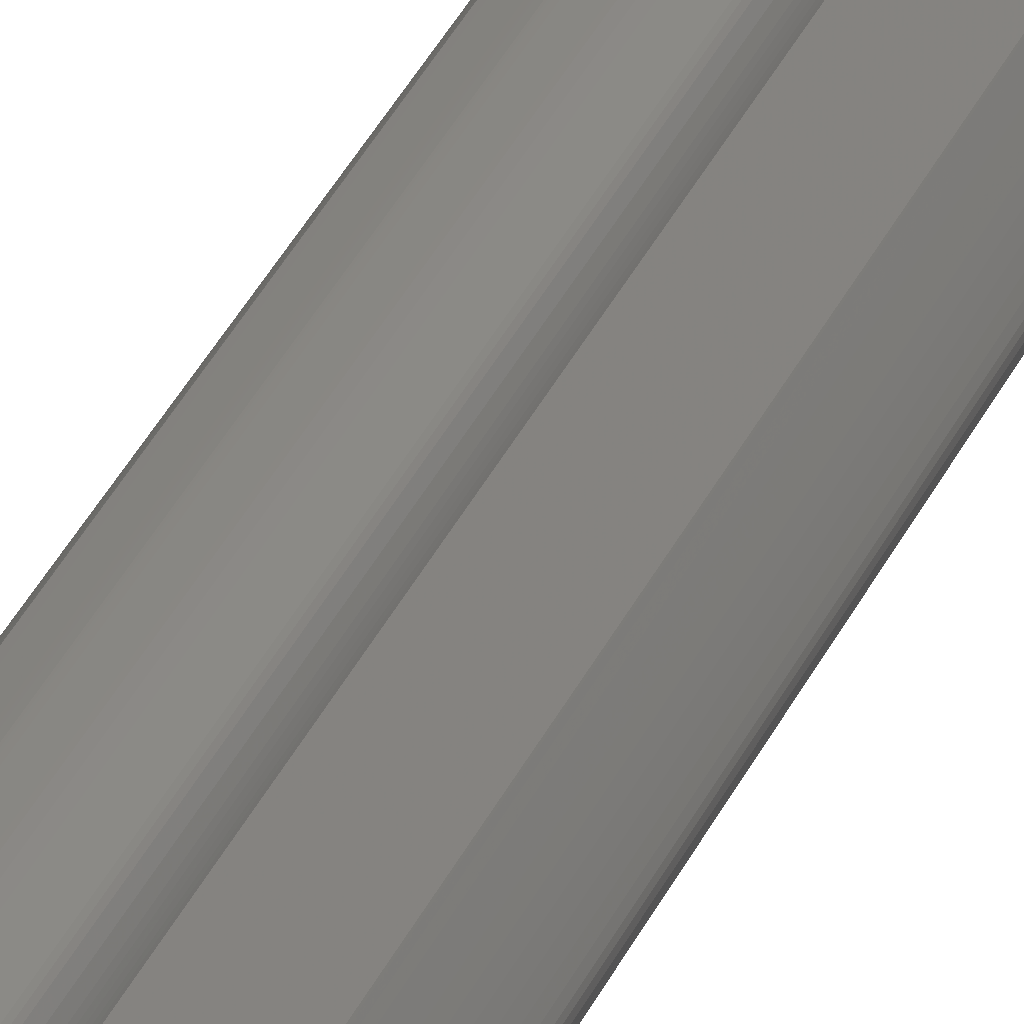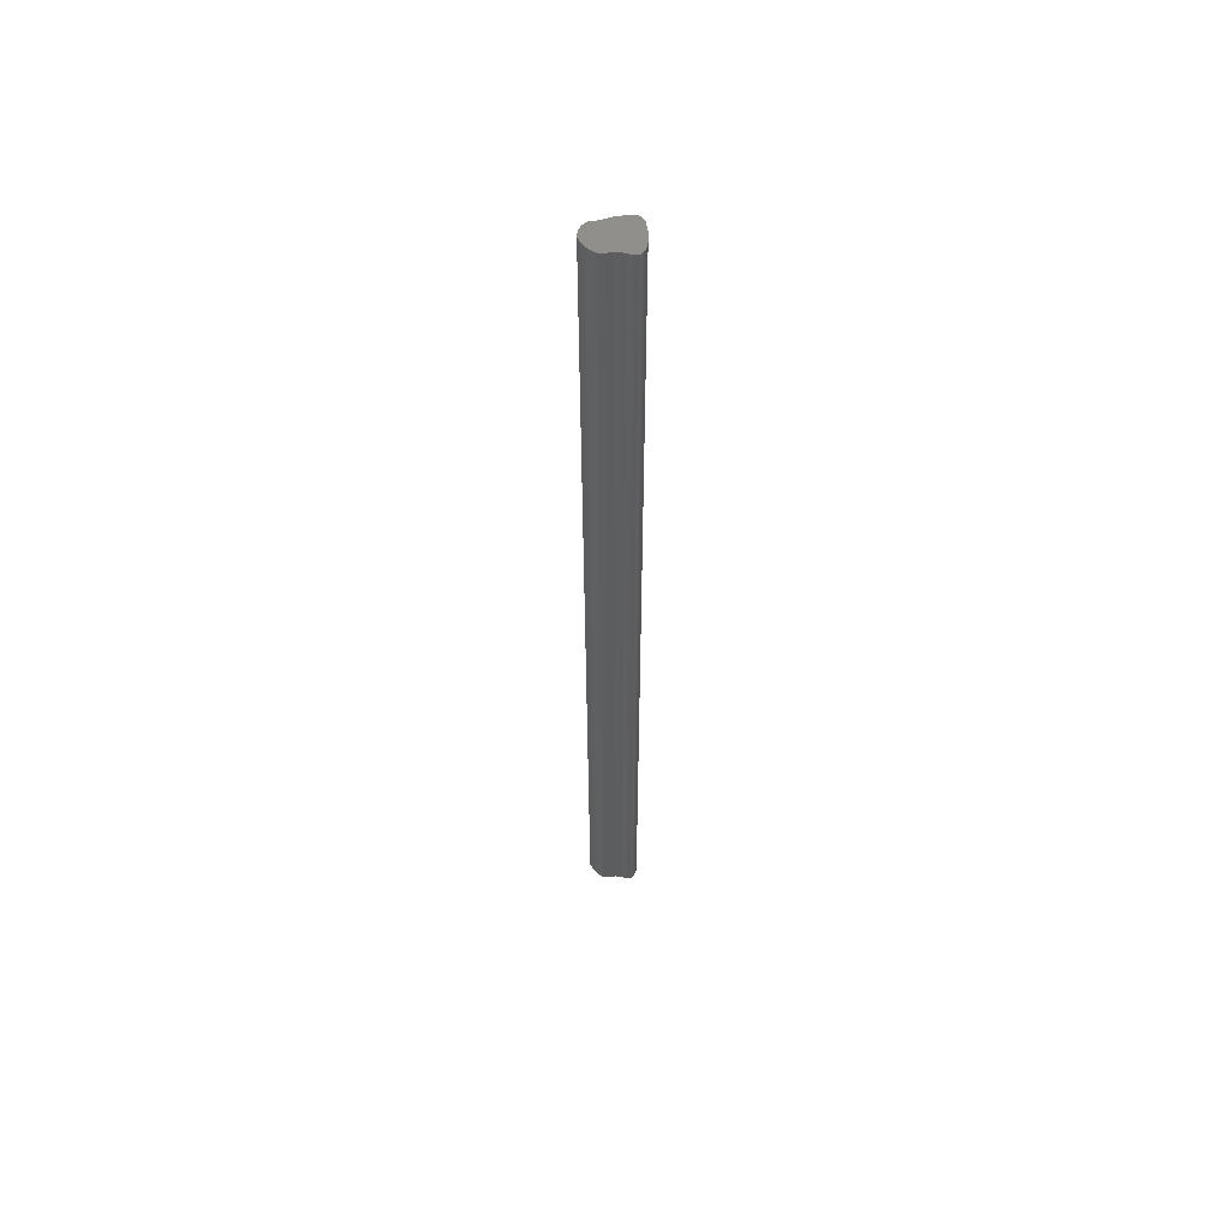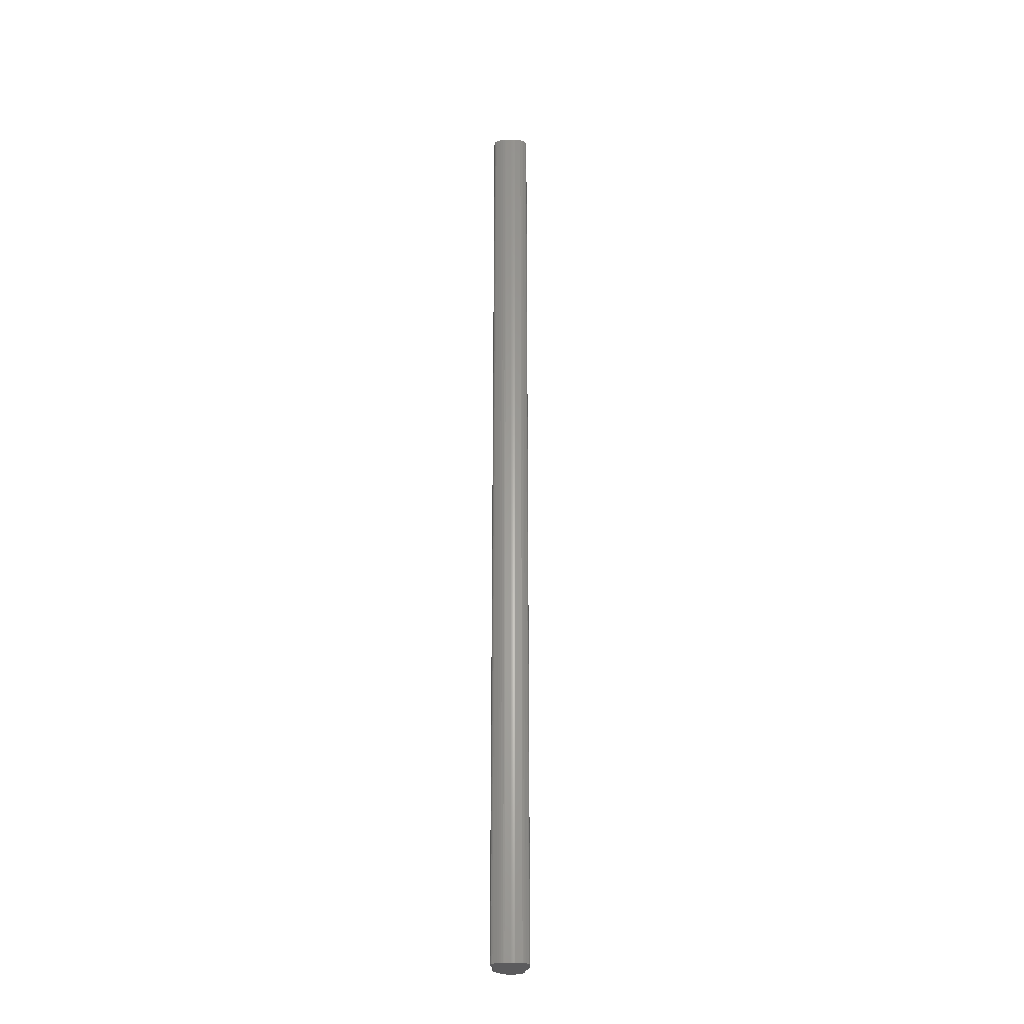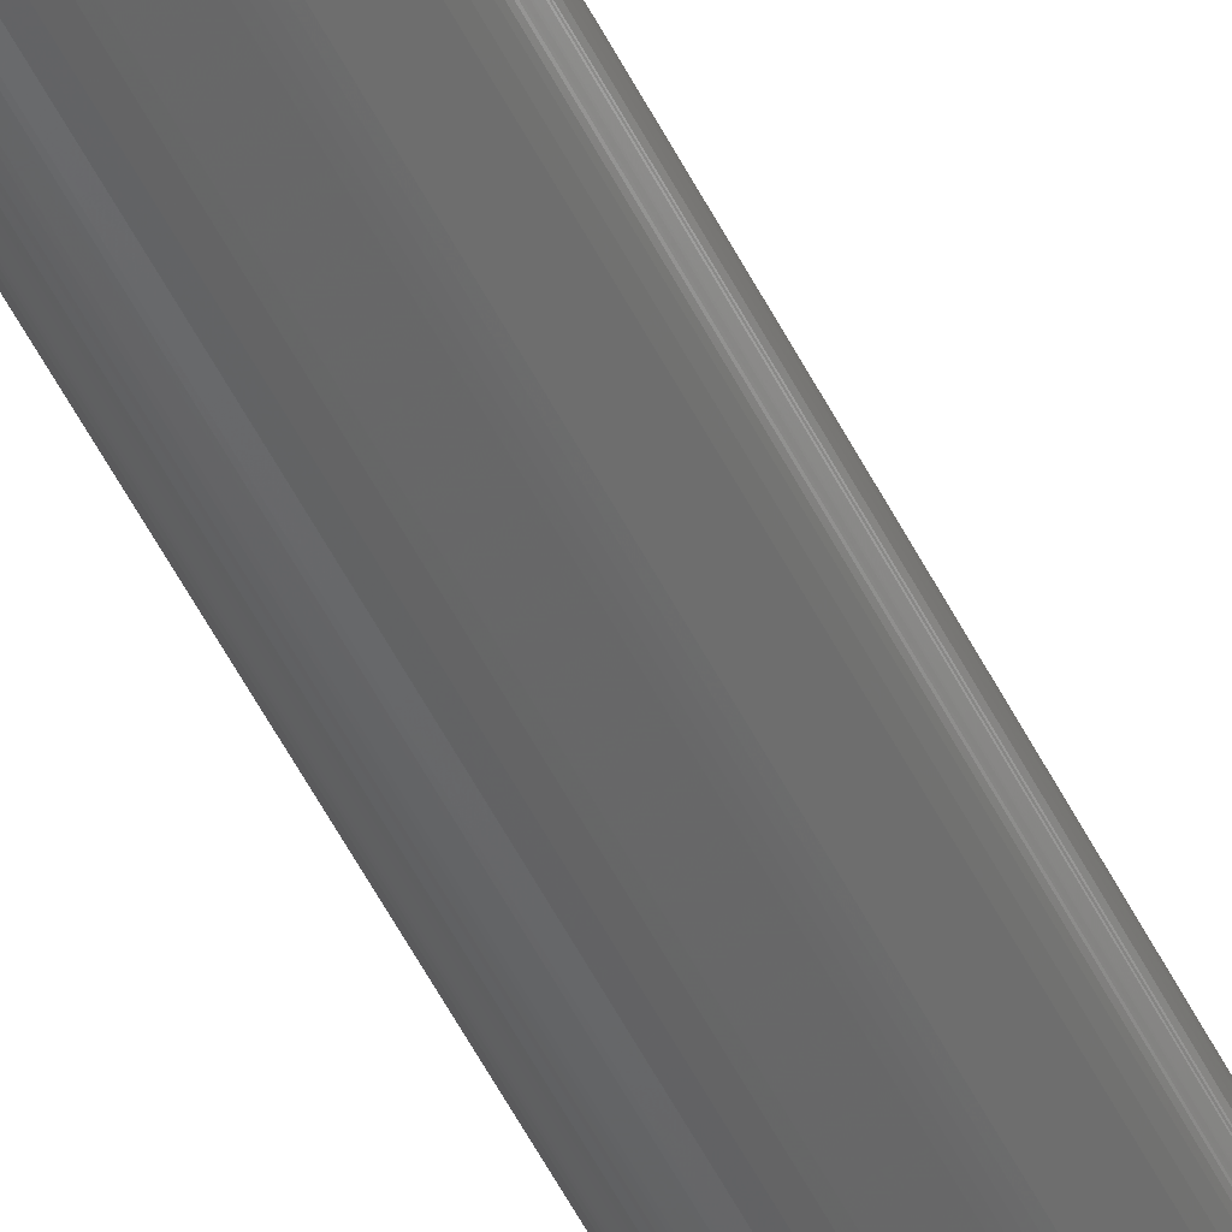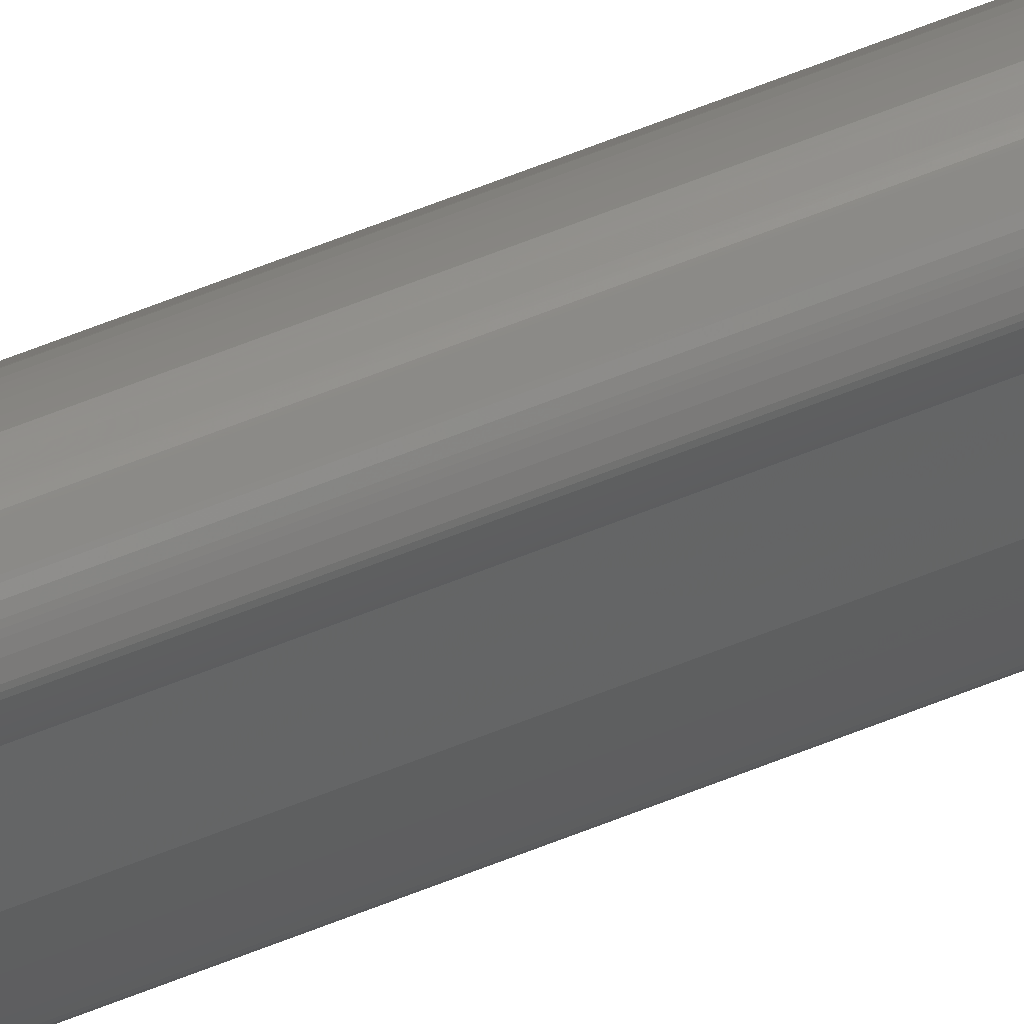
<metadata>
{"format":"stl","ext":"stl","renderer":"f3d","projection":"perspective","resolution":1024,"background":"white","views":[{"elev":22.8,"azim":15.2,"up":"+Y"},{"elev":56.6,"azim":-69.8,"up":"+Z"},{"elev":-27.3,"azim":21.6,"up":"+Z"},{"elev":-46.6,"azim":24.0,"up":"+Y"},{"elev":76.6,"azim":69.5,"up":"+Y"}]}
</metadata>
<code>
# stl→obj: 254 verts, 504 faces
v 0.006716 0.00247 0.15
v 0.006716 0.00247 0
v 0.006698 0.002587 0
v 0.006698 0.002587 0.15
v 0.003735 0.007496 0
v 0.00398 0.007346 0
v 0.00405 0.007285 0
v 0.004115 0.007208 0
v 0.004227 0.007022 0
v 0.004315 0.00682 0
v 0.00435 0.006724 0
v 0.004379 0.006636 0
v 0.004402 0.00656 0
v 0.004418 0.006501 0
v 0.004431 0.006449 0
v 0.005804 0.004688 0
v 0.005822 0.004651 0
v 0.005871 0.004548 0
v 0.005946 0.004391 0
v 0.00604 0.004191 0
v 0.006147 0.003961 0
v 0.00626 0.003711 0
v 0.006373 0.003454 0
v 0.006479 0.003202 0
v 0.006573 0.002965 0
v 0.006648 0.002756 0
v 0.006708 0.002316 0
v 0.006685 0.002197 0
v 0.006648 0.002096 0
v 0.006625 0.002048 0
v 0.006597 0.001997 0
v 0.006534 0.001884 0
v 0.003553 0.007587 0
v 0.003365 0.007666 0
v 0.00346 0.007628 0
v 0.003 0.007769 0
v 0.003178 0.007728 0
v 0.002574 0.007815 0
v 0.002917 0.007781 0
v 0.002466 0.007824 0
v 0.002518 0.00782 0
v 0.00237 0.00783 0
v 0.002417 0.007828 0
v 0.002285 0.007831 0
v 0.002326 0.007831 0
v 0.002126 0.00781 0
v 0.002245 0.00783 0
v 0.001948 0.007767 0
v 0.002042 0.007791 0
v 0.001746 0.007711 0
v 0.001848 0.00774 0
v 0.001558 0.007656 0
v 0.001648 0.007683 0
v 0.001418 0.007614 0
v 0.00148 0.007633 0
v 0.001364 0.007597 0
v 0.001378 0.007602 0
v 0.001118 0.007284 0
v 0.001294 0.007511 0
v 0.00088 0.006964 0
v 0.001004 0.007133 0
v 0.000629 0.006599 0
v 0.000754 0.006784 0
v 0.000329 0.006069 0
v 0.000513 0.006414 0
v 0.000231 0.00579 0
v 0.000273 0.005922 0
v 0.000112 0.005438 0
v 0.00015 0.005549 0
v 0.00019 0.005666 0
v 4.9e-05 0.005226 0
v 7.8e-05 0.00533 0
v 1e-06 0.004917 0
v 9e-06 0.005021 0
v 1.3e-05 0.004702 0
v 2e-06 0.004811 0
v 0.000162 0.004178 0
v 0.000129 0.00427 0
v 0.000267 0.003929 0
v 0.000196 0.004091 0
v 0.000341 0.003777 0
v 0.000303 0.003852 0
v 0.000605 0.003282 0
v 0.00038 0.003702 0
v 0.006497 0.001817 0
v 0.006457 0.00174 0
v 0.006411 0.001661 0
v 0.006353 0.001586 0
v 0.00621 0.001448 0
v 0.006034 0.00132 0
v 0.00511 0.000773 0
v 0.004984 0.000711 0
v 0.004857 0.000653 0
v 0.004726 0.000598 0
v 0.004592 0.000545 0
v 0.003656 0.000201 0
v 0.003478 0.00014 0
v 0.00314 5.4e-05 0
v 0.002827 1.1e-05 0
v 0.00254 0 0
v 0.002406 3e-06 0
v 0.00228 1.1e-05 0
v 0.00216 2.1e-05 0
v 0.002048 3.3e-05 0
v 0.001943 4.5e-05 0
v 0.001847 6e-05 0
v 0.001762 8.2e-05 0
v 0.001685 0.000111 0
v 0.001615 0.000146 0
v 0.001552 0.000188 0
v 0.001494 0.000236 0
v 0.001441 0.000291 0
v 0.00134 0.000419 0
v 0.001143 0.000742 0
v 0.001108 0.000824 0
v 0.001082 0.000904 0
v 0.001065 0.000981 0
v 0.001054 0.001058 0
v 0.001049 0.001136 0
v 0.001048 0.001214 0
v 0.001053 0.001566 0
v 0.001049 0.001668 0
v 0.000636 0.003221 0
v 0.001033 0.001872 0
v 0.000978 0.002245 0
v 0.000666 0.003161 0
v 0.000695 0.0031 0
v 0.000837 0.002752 0
v 0.000723 0.003038 0
v 0.002326 0.007831 0.15
v 0.00237 0.00783 0.15
v 0.002245 0.00783 0.15
v 0.002285 0.007831 0.15
v 0.001065 0.000981 0.15
v 0.001082 0.000904 0.15
v 0.001108 0.000824 0.15
v 0.00134 0.000419 0.15
v 0.001441 0.000291 0.15
v 0.006573 0.002965 0.15
v 0.006648 0.002756 0.15
v 0.006479 0.003202 0.15
v 0.006373 0.003454 0.15
v 0.00626 0.003711 0.15
v 0.006147 0.003961 0.15
v 0.00604 0.004191 0.15
v 0.005946 0.004391 0.15
v 0.005871 0.004548 0.15
v 0.005804 0.004688 0.15
v 0.005822 0.004651 0.15
v 0.00405 0.007285 0.15
v 0.00398 0.007346 0.15
v 0.001494 0.000236 0.15
v 0.006648 0.002096 0.15
v 0.006685 0.002197 0.15
v 0.006708 0.002316 0.15
v 0.004431 0.006449 0.15
v 0.004418 0.006501 0.15
v 0.004402 0.00656 0.15
v 0.004379 0.006636 0.15
v 0.00435 0.006724 0.15
v 0.004315 0.00682 0.15
v 0.004227 0.007022 0.15
v 0.004115 0.007208 0.15
v 0.003735 0.007496 0.15
v 0.003553 0.007587 0.15
v 0.00346 0.007628 0.15
v 0.003365 0.007666 0.15
v 0.003178 0.007728 0.15
v 0.003 0.007769 0.15
v 0.002917 0.007781 0.15
v 0.002574 0.007815 0.15
v 0.002518 0.00782 0.15
v 0.002466 0.007824 0.15
v 0.002417 0.007828 0.15
v 0.002126 0.00781 0.15
v 0.002042 0.007791 0.15
v 0.001948 0.007767 0.15
v 0.001848 0.00774 0.15
v 0.001746 0.007711 0.15
v 0.001648 0.007683 0.15
v 0.001558 0.007656 0.15
v 0.00148 0.007633 0.15
v 0.001418 0.007614 0.15
v 0.001378 0.007602 0.15
v 0.001364 0.007597 0.15
v 0.001294 0.007511 0.15
v 0.001118 0.007284 0.15
v 0.001004 0.007133 0.15
v 0.00088 0.006964 0.15
v 0.000754 0.006784 0.15
v 0.000629 0.006599 0.15
v 0.000513 0.006414 0.15
v 0.000329 0.006069 0.15
v 0.000273 0.005922 0.15
v 0.000231 0.00579 0.15
v 0.00019 0.005666 0.15
v 0.00015 0.005549 0.15
v 0.000112 0.005438 0.15
v 7.8e-05 0.00533 0.15
v 4.9e-05 0.005226 0.15
v 9e-06 0.005021 0.15
v 1e-06 0.004917 0.15
v 2e-06 0.004811 0.15
v 1.3e-05 0.004702 0.15
v 0.000129 0.00427 0.15
v 0.000162 0.004178 0.15
v 0.000196 0.004091 0.15
v 0.000267 0.003929 0.15
v 0.000303 0.003852 0.15
v 0.000341 0.003777 0.15
v 0.00038 0.003702 0.15
v 0.000605 0.003282 0.15
v 0.006597 0.001997 0.15
v 0.006625 0.002048 0.15
v 0.006534 0.001884 0.15
v 0.000636 0.003221 0.15
v 0.006411 0.001661 0.15
v 0.006457 0.00174 0.15
v 0.006497 0.001817 0.15
v 0.000666 0.003161 0.15
v 0.00621 0.001448 0.15
v 0.006353 0.001586 0.15
v 0.00511 0.000773 0.15
v 0.006034 0.00132 0.15
v 0.004857 0.000653 0.15
v 0.004984 0.000711 0.15
v 0.004592 0.000545 0.15
v 0.004726 0.000598 0.15
v 0.003478 0.00014 0.15
v 0.003656 0.000201 0.15
v 0.002827 1.1e-05 0.15
v 0.00314 5.4e-05 0.15
v 0.002406 3e-06 0.15
v 0.00254 0 0.15
v 0.00216 2.1e-05 0.15
v 0.00228 1.1e-05 0.15
v 0.001943 4.5e-05 0.15
v 0.002048 3.3e-05 0.15
v 0.001762 8.2e-05 0.15
v 0.001847 6e-05 0.15
v 0.001615 0.000146 0.15
v 0.001685 0.000111 0.15
v 0.001552 0.000188 0.15
v 0.001143 0.000742 0.15
v 0.001049 0.001136 0.15
v 0.001054 0.001058 0.15
v 0.001053 0.001566 0.15
v 0.001048 0.001214 0.15
v 0.000695 0.0031 0.15
v 0.000723 0.003038 0.15
v 0.000837 0.002752 0.15
v 0.001049 0.001668 0.15
v 0.000978 0.002245 0.15
v 0.001033 0.001872 0.15
f 1 2 3
f 1 3 4
f 5 6 7
f 7 8 9
f 9 10 11
f 11 12 13
f 13 14 15
f 15 16 17
f 17 18 19
f 19 20 21
f 21 22 23
f 23 24 25
f 25 26 3
f 3 2 27
f 27 28 29
f 29 30 31
f 29 31 32
f 3 27 29
f 23 25 3
f 19 21 23
f 15 17 19
f 11 13 15
f 7 9 11
f 33 5 7
f 34 35 33
f 36 37 34
f 38 39 36
f 40 41 38
f 42 43 40
f 44 45 42
f 46 47 44
f 48 49 46
f 50 51 48
f 52 53 50
f 54 55 52
f 56 57 54
f 58 59 56
f 60 61 58
f 62 63 60
f 64 65 62
f 66 67 64
f 68 69 70
f 70 66 64
f 64 62 60
f 60 58 56
f 56 54 52
f 52 50 48
f 48 46 44
f 44 42 40
f 40 38 36
f 36 34 33
f 33 7 11
f 15 19 23
f 33 11 15
f 40 36 33
f 48 44 40
f 56 52 48
f 64 60 56
f 68 70 64
f 71 72 68
f 73 74 71
f 75 76 73
f 77 78 75
f 79 80 77
f 81 82 79
f 83 84 81
f 83 81 79
f 79 77 75
f 75 73 71
f 71 68 64
f 64 56 48
f 48 40 33
f 33 15 23
f 23 3 29
f 29 32 85
f 85 86 87
f 87 88 89
f 89 90 91
f 91 92 93
f 93 94 95
f 95 96 97
f 97 98 99
f 99 100 101
f 101 102 103
f 103 104 105
f 105 106 107
f 107 108 109
f 109 110 111
f 111 112 113
f 113 114 115
f 115 116 117
f 117 118 119
f 119 120 121
f 117 119 121
f 113 115 117
f 109 111 113
f 105 107 109
f 101 103 105
f 97 99 101
f 93 95 97
f 89 91 93
f 85 87 89
f 23 29 85
f 48 33 23
f 71 64 48
f 79 75 71
f 83 79 71
f 71 48 23
f 23 85 89
f 89 93 97
f 97 101 105
f 105 109 113
f 113 117 121
f 113 121 122
f 97 105 113
f 23 89 97
f 83 71 23
f 123 83 23
f 23 97 113
f 113 122 124
f 113 124 125
f 126 123 23
f 127 126 23
f 23 113 125
f 23 125 128
f 129 127 23
f 23 128 129
f 130 131 42
f 130 42 45
f 47 132 133
f 133 130 45
f 44 47 133
f 45 44 133
f 134 117 116
f 134 116 135
f 135 116 115
f 135 115 136
f 137 113 112
f 137 112 138
f 139 140 26
f 139 26 25
f 141 139 25
f 141 25 24
f 142 141 24
f 142 24 23
f 143 142 23
f 143 23 22
f 144 143 22
f 144 22 21
f 145 144 21
f 145 21 20
f 146 145 20
f 146 20 19
f 147 146 19
f 147 19 18
f 16 148 149
f 149 147 18
f 17 16 149
f 18 17 149
f 150 7 6
f 150 6 151
f 138 112 111
f 138 111 152
f 153 154 155
f 155 1 4
f 4 140 139
f 139 141 142
f 142 143 144
f 144 145 146
f 146 147 149
f 149 148 156
f 156 157 158
f 158 159 160
f 160 161 162
f 162 163 150
f 150 151 164
f 164 165 166
f 166 167 168
f 168 169 170
f 170 171 172
f 172 173 174
f 174 131 130
f 130 133 132
f 132 175 176
f 176 177 178
f 178 179 180
f 180 181 182
f 182 183 184
f 184 185 186
f 186 187 188
f 188 189 190
f 190 191 192
f 192 193 194
f 192 194 195
f 188 190 192
f 184 186 188
f 180 182 184
f 176 178 180
f 130 132 176
f 172 174 130
f 168 170 172
f 164 166 168
f 162 150 164
f 158 160 162
f 146 149 156
f 156 158 162
f 162 164 168
f 168 172 130
f 130 176 180
f 180 184 188
f 188 192 195
f 196 197 198
f 188 195 196
f 130 180 188
f 162 168 130
f 144 146 156
f 156 162 130
f 130 188 196
f 196 198 199
f 199 200 201
f 201 202 203
f 203 204 205
f 205 206 207
f 207 208 209
f 209 210 211
f 209 211 212
f 205 207 209
f 201 203 205
f 196 199 201
f 156 130 196
f 142 144 156
f 4 139 142
f 153 155 4
f 213 214 153
f 215 213 153
f 153 4 142
f 142 156 196
f 196 201 205
f 205 209 212
f 205 212 216
f 142 196 205
f 215 153 142
f 217 218 219
f 219 215 142
f 142 205 216
f 142 216 220
f 217 219 142
f 221 222 217
f 223 224 221
f 225 226 223
f 227 228 225
f 229 230 227
f 231 232 229
f 233 234 231
f 235 236 233
f 237 238 235
f 239 240 237
f 241 242 239
f 152 243 241
f 137 138 152
f 136 244 137
f 134 135 136
f 245 246 134
f 247 248 245
f 247 245 134
f 134 136 137
f 137 152 241
f 241 239 237
f 237 235 233
f 233 231 229
f 229 227 225
f 225 223 221
f 221 217 142
f 142 220 249
f 142 249 250
f 225 221 142
f 233 229 225
f 241 237 233
f 134 137 241
f 247 134 241
f 241 233 225
f 225 142 250
f 225 250 251
f 247 241 225
f 252 247 225
f 225 251 253
f 254 252 225
f 253 254 225
f 168 37 36
f 168 36 169
f 241 109 108
f 241 108 242
f 200 71 74
f 200 74 201
f 221 89 88
f 221 88 222
f 15 156 148
f 15 148 16
f 106 105 104
f 104 103 102
f 102 101 100
f 100 234 233
f 100 233 236
f 104 102 100
f 240 106 104
f 237 240 104
f 104 100 236
f 104 236 235
f 238 237 104
f 104 235 238
f 35 34 167
f 35 167 166
f 164 5 33
f 33 35 166
f 165 164 33
f 166 165 33
f 28 27 155
f 28 155 154
f 162 9 8
f 162 8 163
f 47 46 175
f 47 175 132
f 75 78 205
f 75 205 204
f 70 69 68
f 68 72 71
f 71 200 199
f 71 199 198
f 70 68 71
f 64 67 66
f 66 70 71
f 71 198 197
f 71 197 196
f 64 66 71
f 194 193 64
f 71 196 195
f 195 194 64
f 71 195 64
f 152 111 110
f 152 110 243
f 11 10 161
f 11 161 160
f 12 11 160
f 12 160 159
f 13 12 159
f 13 159 158
f 156 15 14
f 14 13 158
f 157 156 14
f 14 158 157
f 92 91 223
f 92 223 226
f 93 92 226
f 93 226 225
f 94 93 225
f 94 225 228
f 95 94 228
f 95 228 227
f 229 97 96
f 96 95 227
f 230 229 96
f 227 230 96
f 202 73 76
f 202 76 203
f 99 231 234
f 99 234 100
f 176 175 46
f 46 49 48
f 48 51 50
f 50 53 52
f 52 55 54
f 54 57 56
f 56 185 184
f 56 184 183
f 52 54 56
f 48 50 52
f 176 46 48
f 177 176 48
f 48 52 56
f 56 183 182
f 56 182 181
f 177 48 56
f 178 177 56
f 56 181 180
f 179 178 56
f 56 180 179
f 98 232 231
f 98 231 99
f 201 74 73
f 201 73 202
f 127 129 250
f 127 250 249
f 126 127 249
f 126 249 220
f 123 126 220
f 123 220 216
f 83 123 216
f 83 216 212
f 84 83 212
f 84 212 211
f 81 84 211
f 81 211 210
f 208 79 82
f 82 81 210
f 209 208 82
f 210 209 82
f 62 65 192
f 62 192 191
f 63 62 191
f 63 191 190
f 60 63 190
f 60 190 189
f 61 60 189
f 61 189 188
f 58 61 188
f 58 188 187
f 185 56 59
f 59 58 187
f 186 185 59
f 187 186 59
f 85 32 31
f 30 29 153
f 86 85 31
f 31 30 153
f 31 153 214
f 217 87 86
f 86 31 214
f 86 214 213
f 218 217 86
f 219 218 86
f 86 213 215
f 215 219 86
f 136 115 114
f 136 114 244
f 243 110 109
f 243 109 241
f 167 34 37
f 167 37 168
f 10 9 162
f 10 162 161
f 2 1 155
f 2 155 27
f 6 5 164
f 6 164 151
f 28 154 153
f 28 153 29
f 242 108 107
f 242 107 239
f 252 254 124
f 124 122 121
f 124 121 120
f 247 252 124
f 248 247 124
f 124 120 119
f 118 117 134
f 248 124 119
f 119 118 134
f 119 134 246
f 245 248 119
f 119 246 245
f 222 88 87
f 222 87 217
f 203 76 75
f 203 75 204
f 224 90 89
f 224 89 221
f 65 64 193
f 65 193 192
f 239 107 106
f 239 106 240
f 163 8 7
f 163 7 150
f 43 42 131
f 43 131 174
f 40 43 174
f 40 174 173
f 41 40 173
f 41 173 172
f 38 41 172
f 38 172 171
f 169 36 39
f 39 38 171
f 170 169 39
f 171 170 39
f 253 125 124
f 253 124 254
f 114 113 137
f 114 137 244
f 232 98 97
f 232 97 229
f 206 205 78
f 206 78 77
f 79 208 207
f 207 206 77
f 80 79 207
f 77 80 207
f 129 128 251
f 129 251 250
f 4 3 26
f 4 26 140
f 91 90 224
f 91 224 223
f 128 125 253
f 128 253 251

</code>
